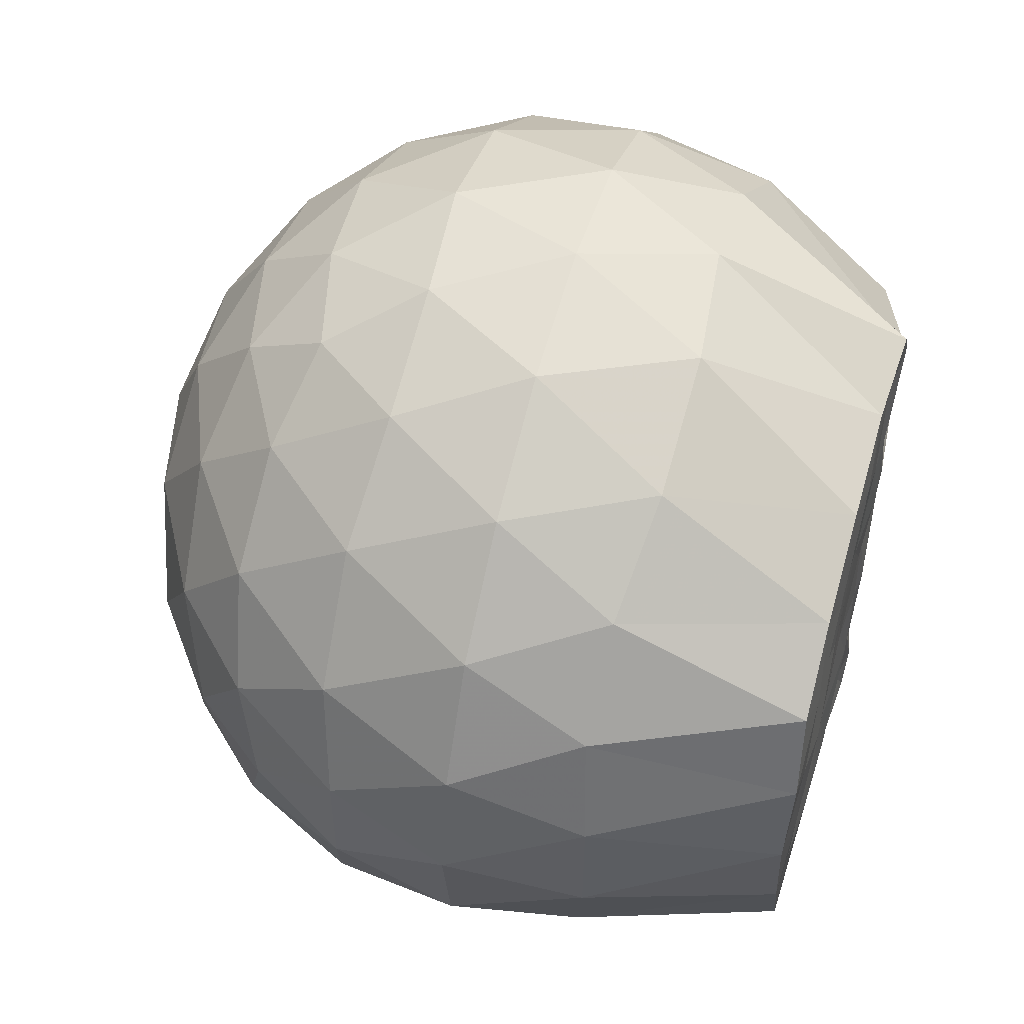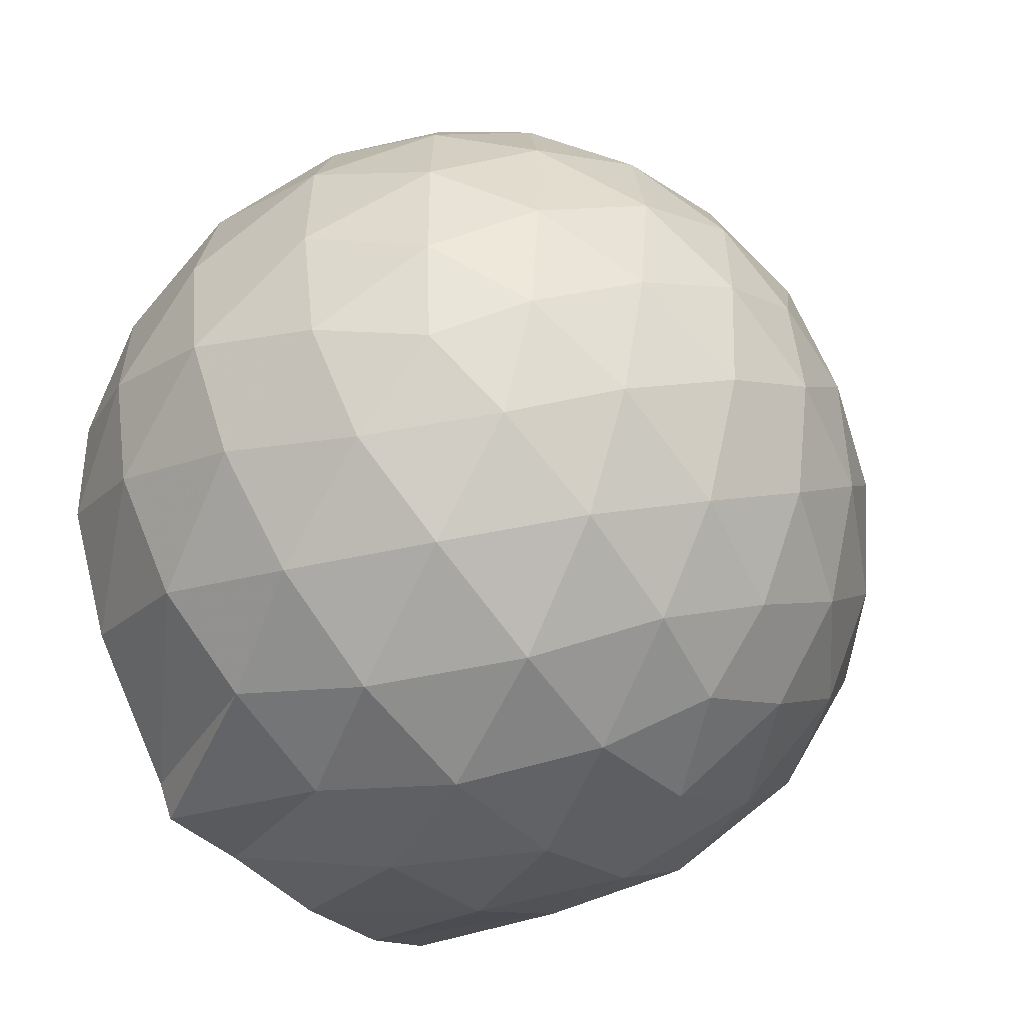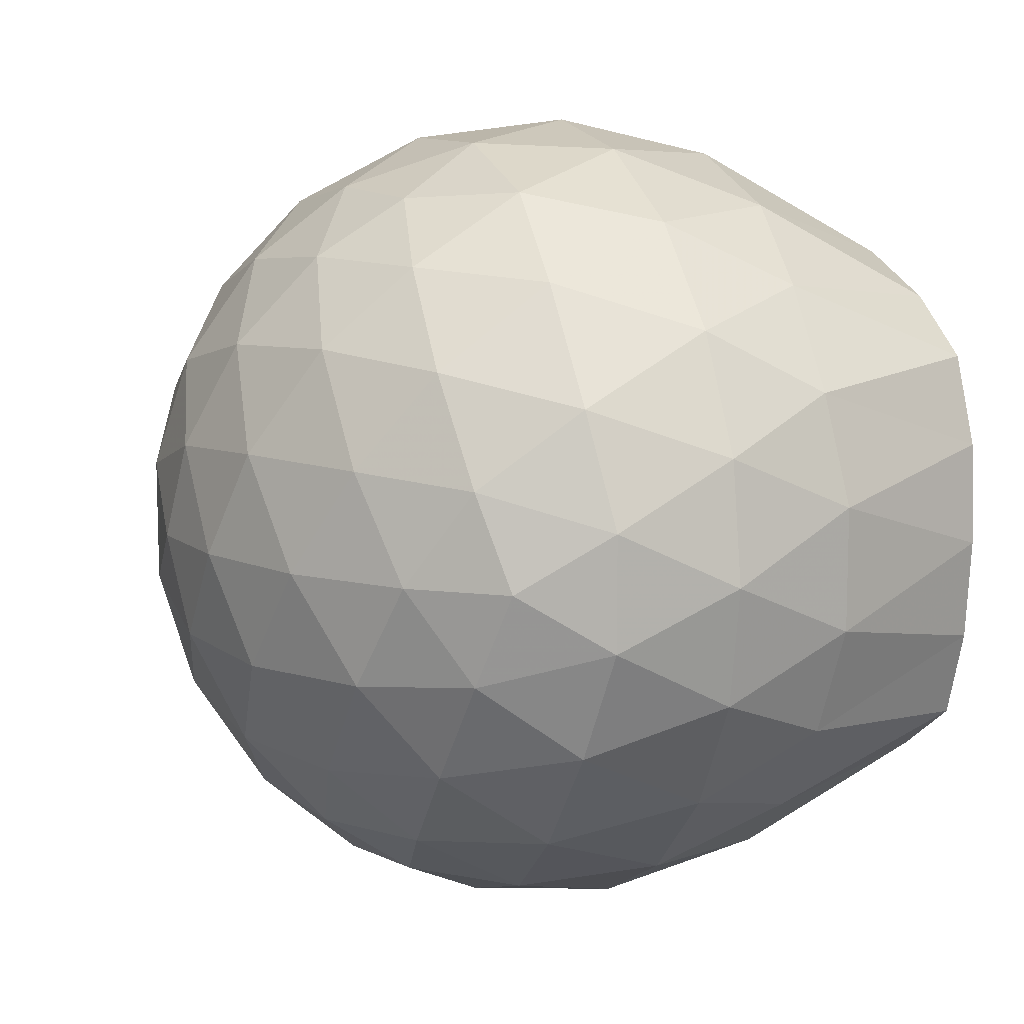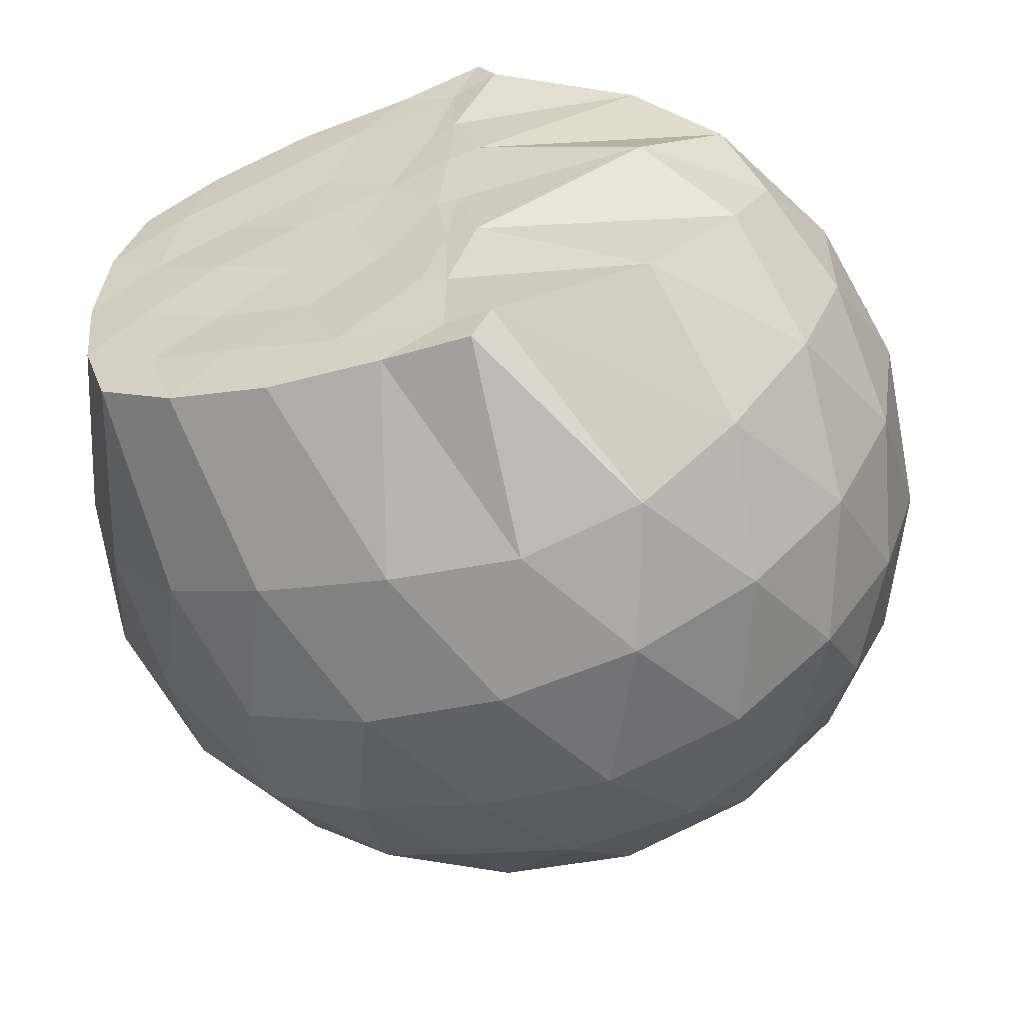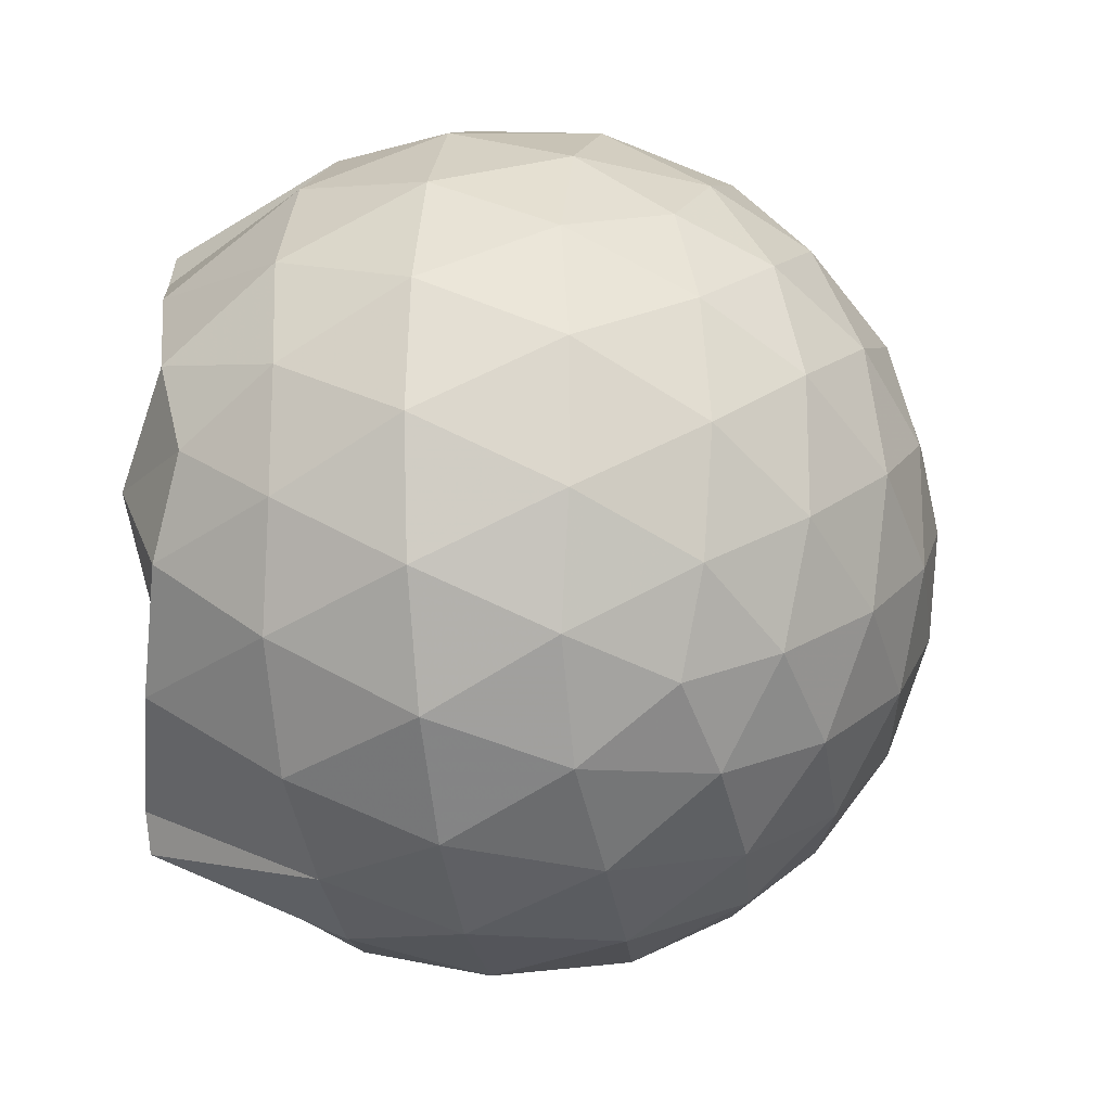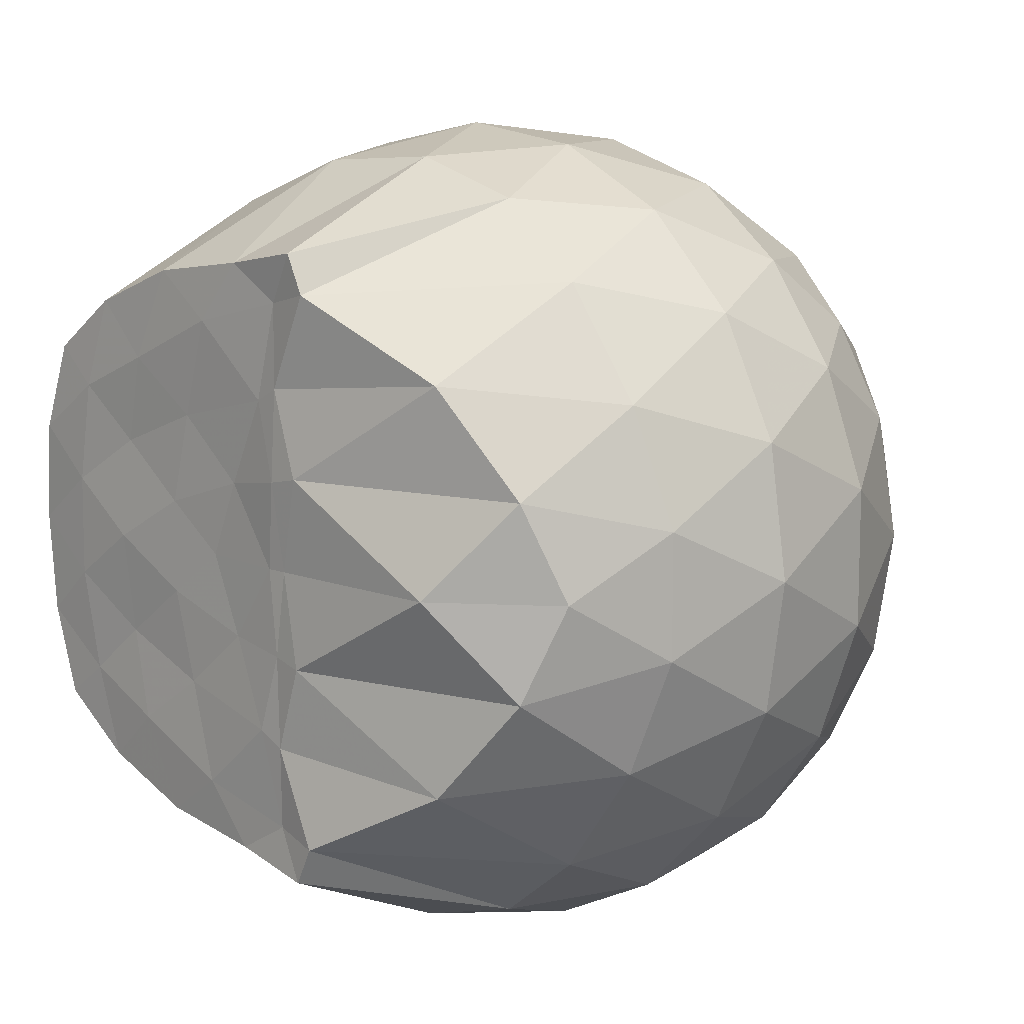
<metadata>
{"format":"obj","ext":"obj","renderer":"f3d","projection":"perspective","resolution":1024,"background":"white","views":[{"elev":53.1,"azim":-74.0,"up":"+Y"},{"elev":-56.1,"azim":129.2,"up":"+Y"},{"elev":10.8,"azim":-112.2,"up":"+Y"},{"elev":-57.3,"azim":18.6,"up":"+Y"},{"elev":-17.1,"azim":98.9,"up":"+Y"},{"elev":10.8,"azim":45.9,"up":"+Y"}]}
</metadata>
<code>
v -1.588 -0.01413 0.9677
v -1.45 -0.01612 -0.819
v -0.6189 -0.01573 0.7555
v -0.6969 0.2089 0.8271
v -0.8936 0.4496 0.8922
v -1.232 0.6283 0.987
v -1.278 0.7189 0.9846
v -1.49 0.6834 0.9718
v -1.763 0.6478 0.9705
v -2.006 0.5575 0.9676
v -2.189 0.4295 0.9671
v -2.254 0.2212 0.9767
v -2.281 -0.01621 0.9688
v -2.256 -0.2533 0.9702
v -2.188 -0.4612 0.9695
v -2.005 -0.5901 0.9675
v -1.763 -0.6791 0.969
v -1.49 -0.715 0.972
v -1.278 -0.7508 0.9843
v -1.232 -0.6603 0.9867
v -0.8938 -0.4817 0.8924
v -0.6964 -0.2413 0.8271
v -0.5214 0.1301 0.5299
v -0.6183 0.4027 0.5586
v -0.8069 0.6595 0.5584
v -1.037 0.8324 0.5303
v -1.318 0.9162 0.5308
v -1.618 0.8983 0.5603
v -1.935 0.7886 0.5549
v -2.182 0.6182 0.515
v -2.363 0.3868 0.5055
v -2.442 0.1298 0.5314
v -2.442 -0.1624 0.5315
v -2.363 -0.4189 0.5053
v -2.182 -0.6503 0.5148
v -1.935 -0.8207 0.5547
v -1.618 -0.9306 0.5599
v -1.318 -0.9484 0.5303
v -1.037 -0.8646 0.5309
v -0.8068 -0.6918 0.5588
v -0.6183 -0.4348 0.5592
v -0.5214 -0.1624 0.5303
v -0.4981 0.2972 0.2325
v -0.6402 0.5784 0.232
v -0.8627 0.8 0.2314
v -1.147 0.9405 0.2306
v -1.467 0.9839 0.2291
v -1.793 0.924 0.2262
v -2.09 0.768 0.2214
v -2.326 0.5399 0.2153
v -2.478 0.2695 0.213
v -2.527 -0.01637 0.2113
v -2.478 -0.3016 0.2127
v -2.326 -0.5721 0.2154
v -2.09 -0.8002 0.2214
v -1.793 -0.9563 0.2262
v -1.467 -1.016 0.2291
v -1.147 -0.9727 0.2306
v -0.8627 -0.8322 0.2314
v -0.6402 -0.6106 0.232
v -0.4981 -0.3294 0.2325
v -0.4505 -0.01612 0.2327
v -0.5843 0.4316 -0.06936
v -0.7577 0.6719 -0.07019
v -0.9996 0.8394 -0.1007
v -1.316 0.9374 -0.1019
v -1.623 0.9365 -0.07329
v -1.923 0.8343 -0.07425
v -2.174 0.6474 -0.1038
v -2.381 0.385 -0.1055
v -2.483 0.1205 -0.0712
v -2.483 -0.1527 -0.07112
v -2.381 -0.4173 -0.1055
v -2.174 -0.6796 -0.1038
v -1.923 -0.8665 -0.07422
v -1.623 -0.9687 -0.07328
v -1.316 -0.9696 -0.1019
v -0.9996 -0.8716 -0.1006
v -0.7577 -0.7041 -0.07024
v -0.5843 -0.4639 -0.06933
v -0.4999 -0.1803 -0.09872
v -0.4999 0.1481 -0.0987
v -0.7304 0.5058 -0.2944
v -0.9225 0.6548 -0.3553
v -1.19 0.776 -0.3816
v -1.486 0.8292 -0.3572
v -1.744 0.8151 -0.2971
v -1.96 0.6719 -0.3552
v -2.174 0.4554 -0.376
v -2.326 0.2069 -0.347
v -2.404 -0.01616 -0.2874
v -2.326 -0.2392 -0.347
v -2.174 -0.4876 -0.376
v -1.96 -0.7042 -0.3552
v -1.744 -0.8474 -0.2971
v -1.486 -0.8614 -0.3572
v -1.19 -0.8082 -0.3816
v -0.9225 -0.687 -0.3553
v -0.7304 -0.5381 -0.2944
v -0.6479 -0.3074 -0.3543
v -0.6136 -0.01612 -0.3793
v -0.6479 0.2752 -0.3543
v -0.8735 -0.01587 0.9597
v -1.271 0.2065 0.9844
v -1.34 0.4065 0.9796
v -1.35 0.6012 0.9705
v -1.604 0.5415 0.9792
v -1.862 0.4313 0.9785
v -2.071 0.3434 0.9793
v -2.115 0.1036 0.9779
v -2.116 -0.1368 0.9785
v -2.073 -0.3761 0.9709
v -1.861 -0.4648 0.9781
v -1.605 -0.5734 0.9792
v -1.348 -0.634 0.9711
v -1.341 -0.4398 0.9799
v -1.271 -0.2381 0.9843
v -1.326 -0.01753 0.9711
v -1.35 0.1907 0.9844
v -1.404 0.3738 0.9755
v -1.683 0.309 0.9699
v -1.918 0.2216 0.9673
v -1.936 -0.01601 0.9835
v -1.918 -0.255 0.9672
v -1.682 -0.3419 0.9696
v -1.406 -0.4062 0.9825
v -1.35 -0.2214 0.9775
v -1.378 -0.01751 0.9724
v -1.508 0.1671 0.9695
v -1.736 0.09526 0.9734
v -1.736 -0.1253 0.9746
v -1.506 -0.1991 0.9685
v -0.8459 0.4197 -0.4982
v -1.092 0.5562 -0.5652
v -1.401 0.6515 -0.5661
v -1.694 0.6795 -0.4995
v -1.915 0.4863 -0.5618
v -2.116 0.2326 -0.5556
v -2.243 -0.01614 -0.486
v -2.116 -0.2649 -0.5556
v -1.915 -0.5186 -0.5618
v -1.694 -0.7117 -0.4995
v -1.401 -0.6837 -0.5661
v -1.093 -0.5885 -0.5652
v -0.8459 -0.4519 -0.4982
v -0.7906 -0.1748 -0.564
v -0.7906 0.1426 -0.564
v -1.027 0.2867 -0.6796
v -1.313 0.3975 -0.7221
v -1.619 0.4696 -0.679
v -1.824 0.2375 -0.7167
v -1.999 -0.01612 -0.6717
v -1.824 -0.2698 -0.7167
v -1.619 -0.5019 -0.679
v -1.313 -0.4298 -0.7221
v -1.027 -0.3191 -0.6796
v -1.007 -0.01612 -0.7213
v -1.245 0.1298 -0.7893
v -1.531 0.2184 -0.7882
v -1.71 -0.01612 -0.7855
v -1.531 -0.2507 -0.7882
v -1.245 -0.162 -0.7893
f 3 23 4
f 4 23 24
f 4 24 5
f 5 24 25
f 5 25 6
f 6 25 26
f 6 26 7
f 7 26 27
f 7 27 8
f 8 27 28
f 8 28 9
f 9 28 29
f 9 29 10
f 10 29 30
f 10 30 11
f 11 30 31
f 11 31 12
f 12 31 32
f 12 32 13
f 13 32 33
f 13 33 14
f 14 33 34
f 14 34 15
f 15 34 35
f 15 35 16
f 16 35 36
f 16 36 17
f 17 36 37
f 17 37 18
f 18 37 38
f 18 38 19
f 19 38 39
f 19 39 20
f 20 39 40
f 20 40 21
f 21 40 41
f 21 41 22
f 22 41 42
f 22 42 3
f 3 42 23
f 23 43 24
f 24 43 44
f 24 44 25
f 25 44 45
f 25 45 26
f 26 45 46
f 26 46 27
f 27 46 47
f 27 47 28
f 28 47 48
f 28 48 29
f 29 48 49
f 29 49 30
f 30 49 50
f 30 50 31
f 31 50 51
f 31 51 32
f 32 51 52
f 32 52 33
f 33 52 53
f 33 53 34
f 34 53 54
f 34 54 35
f 35 54 55
f 35 55 36
f 36 55 56
f 36 56 37
f 37 56 57
f 37 57 38
f 38 57 58
f 38 58 39
f 39 58 59
f 39 59 40
f 40 59 60
f 40 60 41
f 41 60 61
f 41 61 42
f 42 61 62
f 42 62 23
f 23 62 43
f 43 63 44
f 44 63 64
f 44 64 45
f 45 64 65
f 45 65 46
f 46 65 66
f 46 66 47
f 47 66 67
f 47 67 48
f 48 67 68
f 48 68 49
f 49 68 69
f 49 69 50
f 50 69 70
f 50 70 51
f 51 70 71
f 51 71 52
f 52 71 72
f 52 72 53
f 53 72 73
f 53 73 54
f 54 73 74
f 54 74 55
f 55 74 75
f 55 75 56
f 56 75 76
f 56 76 57
f 57 76 77
f 57 77 58
f 58 77 78
f 58 78 59
f 59 78 79
f 59 79 60
f 60 79 80
f 60 80 61
f 61 80 81
f 61 81 62
f 62 81 82
f 62 82 43
f 43 82 63
f 63 83 64
f 64 83 84
f 64 84 65
f 65 84 85
f 65 85 66
f 66 85 86
f 66 86 67
f 67 86 87
f 67 87 68
f 68 87 88
f 68 88 69
f 69 88 89
f 69 89 70
f 70 89 90
f 70 90 71
f 71 90 91
f 71 91 72
f 72 91 92
f 72 92 73
f 73 92 93
f 73 93 74
f 74 93 94
f 74 94 75
f 75 94 95
f 75 95 76
f 76 95 96
f 76 96 77
f 77 96 97
f 77 97 78
f 78 97 98
f 78 98 79
f 79 98 99
f 79 99 80
f 80 99 100
f 80 100 81
f 81 100 101
f 81 101 82
f 82 101 102
f 82 102 63
f 63 102 83
f 103 104 118
f 104 119 118
f 104 105 119
f 105 120 119
f 105 106 120
f 106 107 120
f 107 121 120
f 107 108 121
f 108 122 121
f 108 109 122
f 109 110 122
f 110 123 122
f 110 111 123
f 111 124 123
f 111 112 124
f 112 113 124
f 113 125 124
f 113 114 125
f 114 126 125
f 114 115 126
f 115 116 126
f 116 127 126
f 116 117 127
f 117 118 127
f 117 103 118
f 118 119 128
f 119 129 128
f 119 120 129
f 120 121 129
f 121 130 129
f 121 122 130
f 122 123 130
f 123 131 130
f 123 124 131
f 124 125 131
f 125 132 131
f 125 126 132
f 126 127 132
f 127 128 132
f 127 118 128
f 133 148 134
f 134 148 149
f 134 149 135
f 135 149 150
f 135 150 136
f 136 150 137
f 137 150 151
f 137 151 138
f 138 151 152
f 138 152 139
f 139 152 140
f 140 152 153
f 140 153 141
f 141 153 154
f 141 154 142
f 142 154 143
f 143 154 155
f 143 155 144
f 144 155 156
f 144 156 145
f 145 156 146
f 146 156 157
f 146 157 147
f 147 157 148
f 147 148 133
f 148 158 149
f 149 158 159
f 149 159 150
f 150 159 151
f 151 159 160
f 151 160 152
f 152 160 153
f 153 160 161
f 153 161 154
f 154 161 155
f 155 161 162
f 155 162 156
f 156 162 157
f 157 162 158
f 157 158 148
f 3 4 103
f 103 4 104
f 4 5 104
f 104 5 105
f 5 6 105
f 105 6 106
f 6 7 106
f 7 8 106
f 106 8 107
f 8 9 107
f 107 9 108
f 9 10 108
f 108 10 109
f 10 11 109
f 11 12 109
f 109 12 110
f 12 13 110
f 110 13 111
f 13 14 111
f 111 14 112
f 14 15 112
f 15 16 112
f 112 16 113
f 16 17 113
f 113 17 114
f 17 18 114
f 114 18 115
f 18 19 115
f 19 20 115
f 115 20 116
f 20 21 116
f 116 21 117
f 21 22 117
f 117 22 103
f 22 3 103
f 83 133 84
f 84 133 134
f 84 134 85
f 85 134 135
f 85 135 86
f 86 135 136
f 86 136 87
f 87 136 88
f 88 136 137
f 88 137 89
f 89 137 138
f 89 138 90
f 90 138 139
f 90 139 91
f 91 139 92
f 92 139 140
f 92 140 93
f 93 140 141
f 93 141 94
f 94 141 142
f 94 142 95
f 95 142 96
f 96 142 143
f 96 143 97
f 97 143 144
f 97 144 98
f 98 144 145
f 98 145 99
f 99 145 100
f 100 145 146
f 100 146 101
f 101 146 147
f 101 147 102
f 102 147 133
f 102 133 83
f 128 129 1
f 129 130 1
f 130 131 1
f 131 132 1
f 132 128 1
f 159 158 2
f 160 159 2
f 161 160 2
f 162 161 2
f 158 162 2

</code>
